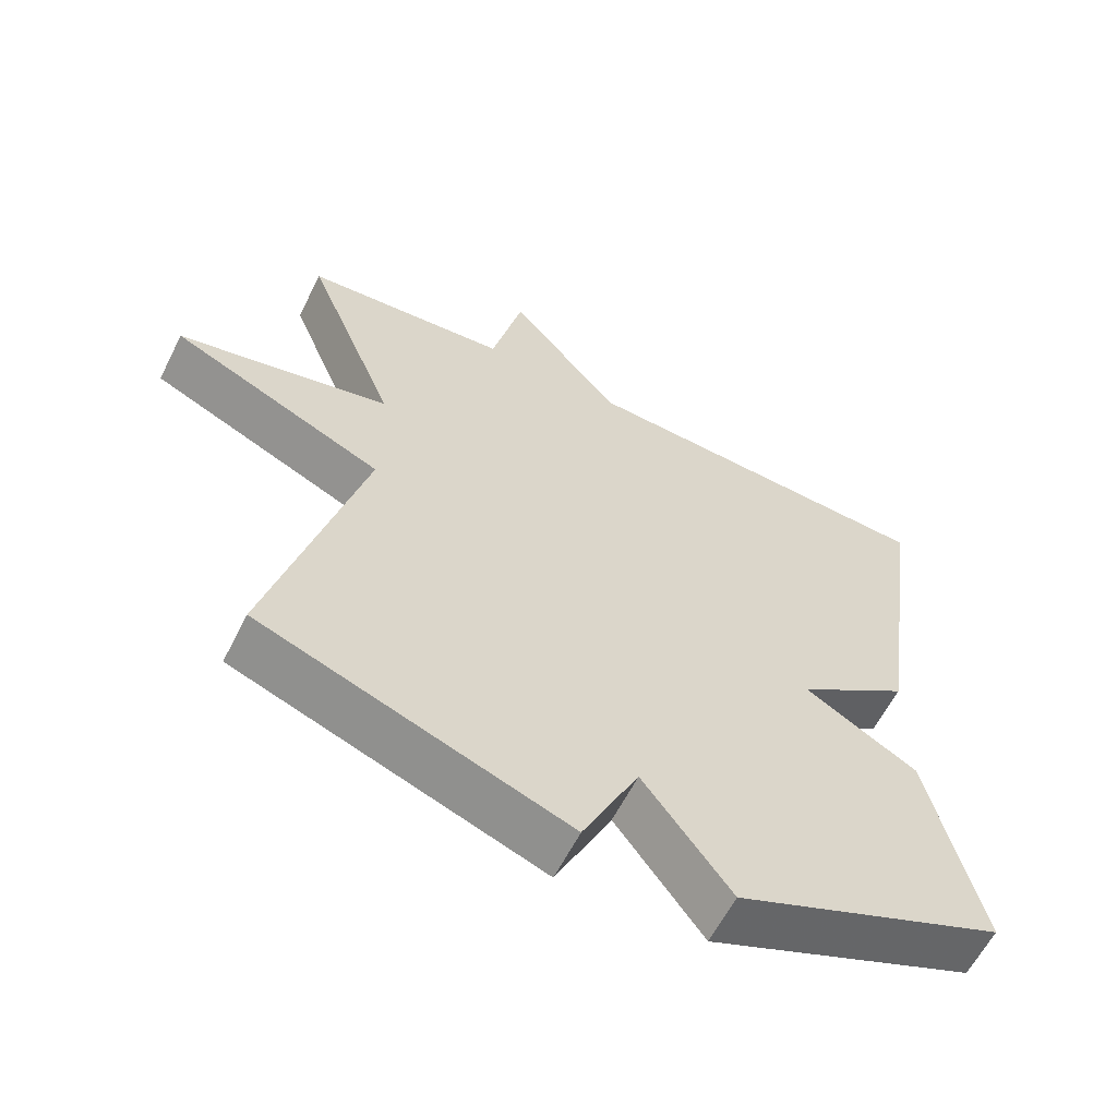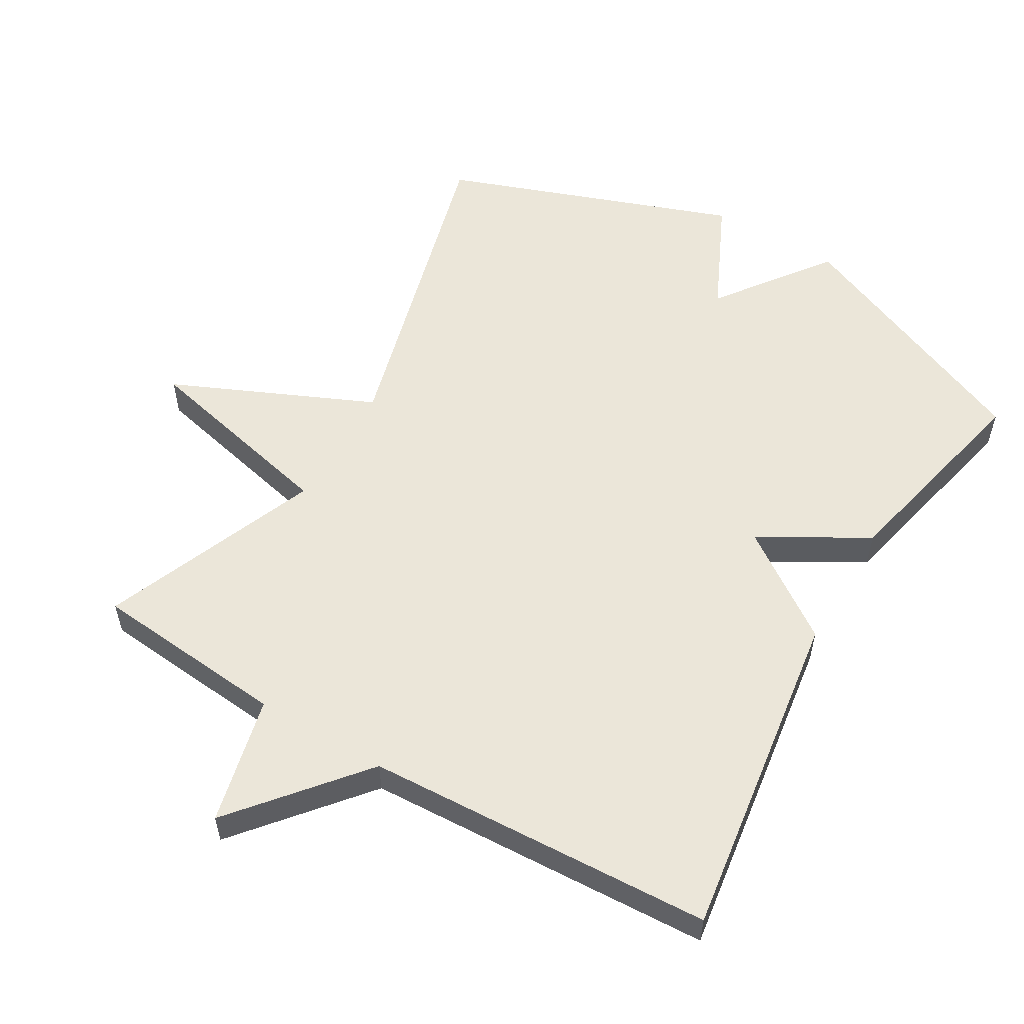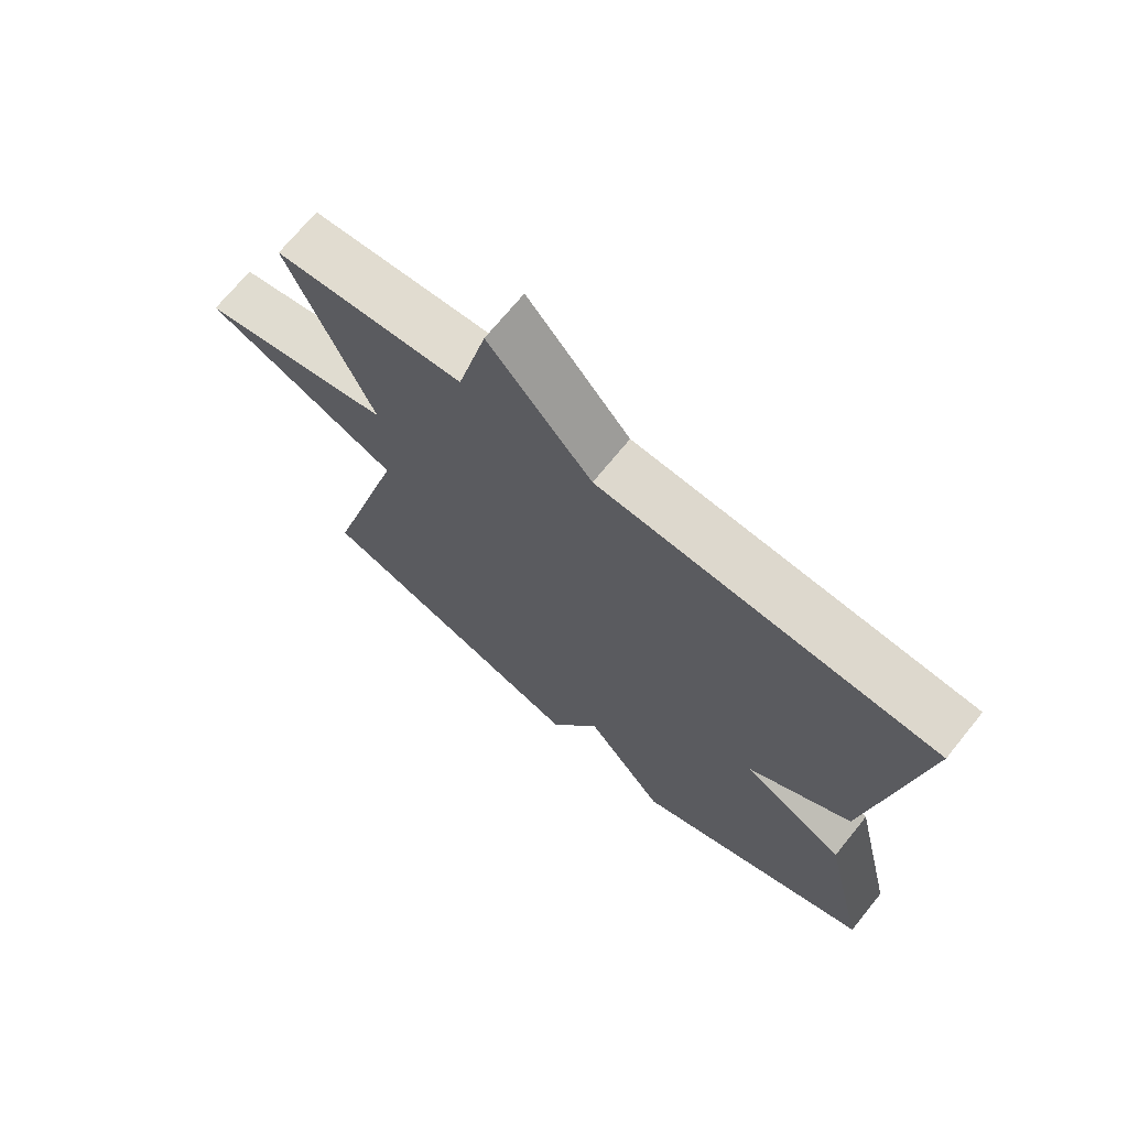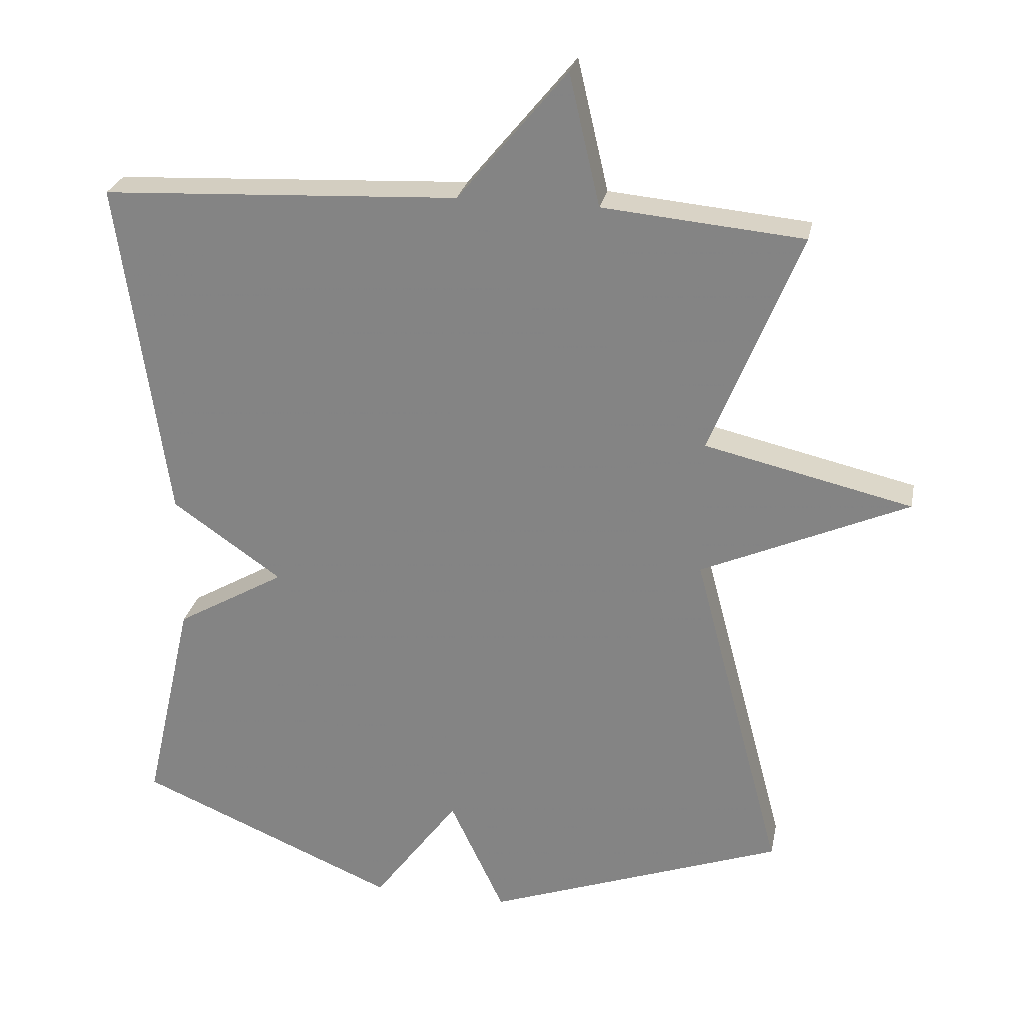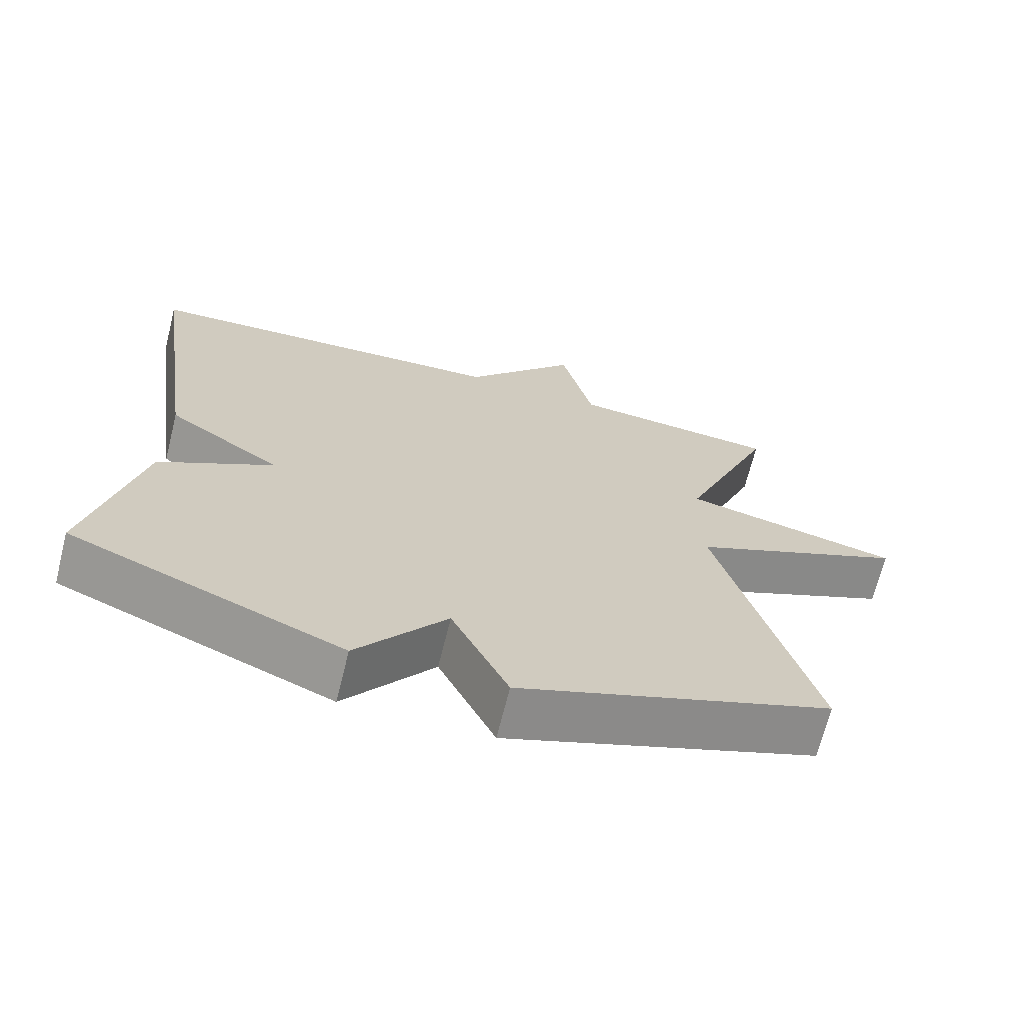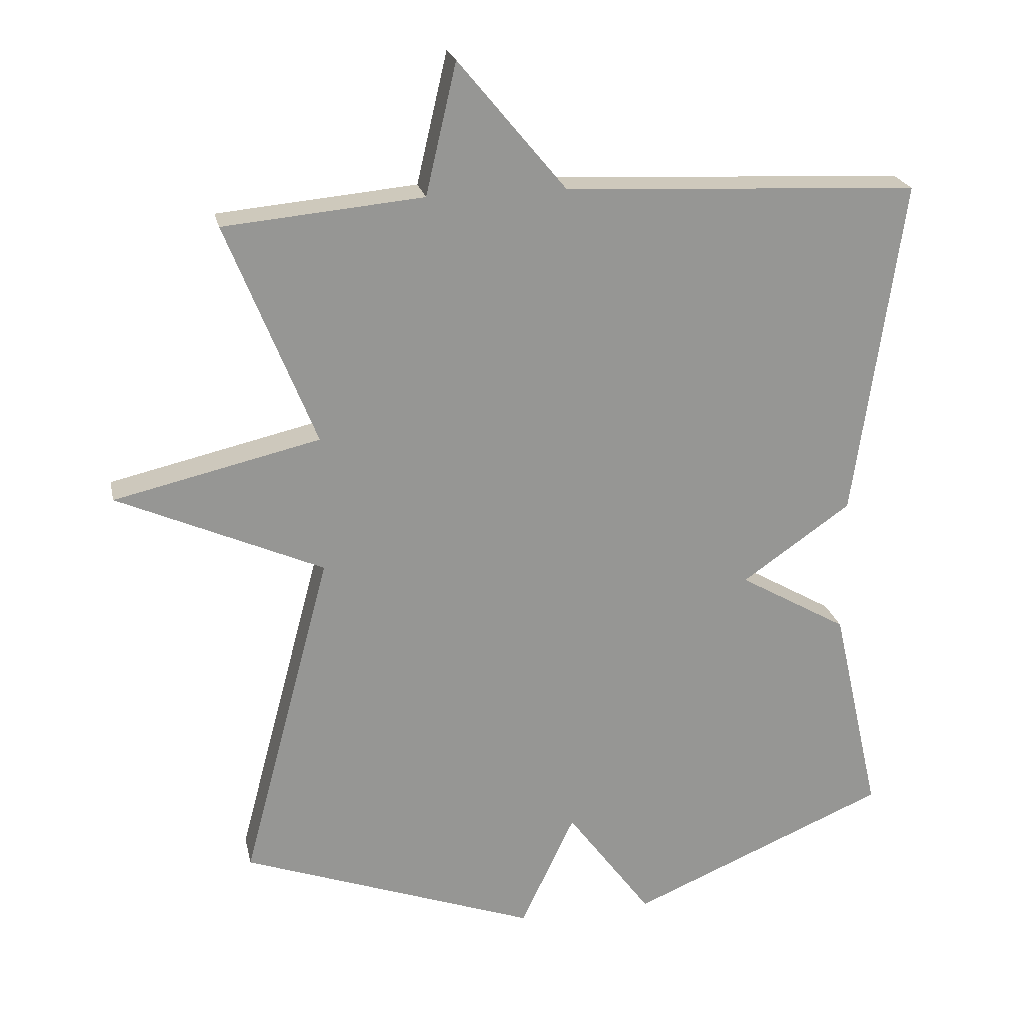
<metadata>
{"format":"obj","ext":"obj","renderer":"f3d","projection":"perspective","resolution":1024,"background":"white","views":[{"elev":-61.1,"azim":-26.8,"up":"+Z"},{"elev":56.0,"azim":30.5,"up":"+Y"},{"elev":70.9,"azim":39.1,"up":"+Z"},{"elev":26.6,"azim":-168.7,"up":"+Z"},{"elev":-68.9,"azim":165.9,"up":"+Z"},{"elev":22.5,"azim":-12.1,"up":"+Z"}]}
</metadata>
<code>
v -0.5 0.07 -0.5
v -0.372 0.07 -0.02
v -0.668 0.07 0.112
v -0.372 0.07 0.18
v -0.5 0.07 0.5
v -0.213 0.07 0.526
v -0.169 0.07 0.714
v -0.013 0.07 0.526
v 0.5 0.07 0.5
v 0.43 0.07 0.009
v 0.273 0.07 -0.1
v 0.43 0.07 -0.191
v 0.5 0.07 -0.5
v 0.127 0.07 -0.656
v 0.005 0.07 -0.491
v -0.073 0.07 -0.656
v -0.5 0 -0.5
v -0.372 0 -0.02
v -0.668 0 0.112
v -0.372 0 0.18
v -0.5 0 0.5
v -0.213 0 0.526
v -0.169 0 0.714
v -0.013 0 0.526
v 0.5 0 0.5
v 0.43 0 0.009
v 0.273 0 -0.1
v 0.43 0 -0.191
v 0.5 0 -0.5
v 0.127 0 -0.656
v 0.005 0 -0.491
v -0.073 0 -0.656
f 15 16 1 2
f 13 14 15
f 12 13 15
f 11 12 15
f 11 15 2
f 10 11 2
f 9 10 2
f 8 9 2
f 6 7 8
f 4 5 6 8
f 4 8 2
f 2 3 4
f 18 17 32 31
f 31 30 29
f 31 29 28
f 31 28 27
f 18 31 27
f 18 27 26
f 18 26 25
f 18 25 24
f 24 23 22
f 24 22 21 20
f 18 24 20
f 20 19 18
f 1 17 18 2
f 2 18 19 3
f 3 19 20 4
f 4 20 21 5
f 5 21 22 6
f 6 22 23 7
f 7 23 24 8
f 8 24 25 9
f 9 25 26 10
f 10 26 27 11
f 11 27 28 12
f 12 28 29 13
f 13 29 30 14
f 14 30 31 15
f 15 31 32 16
f 16 32 17 1

</code>
